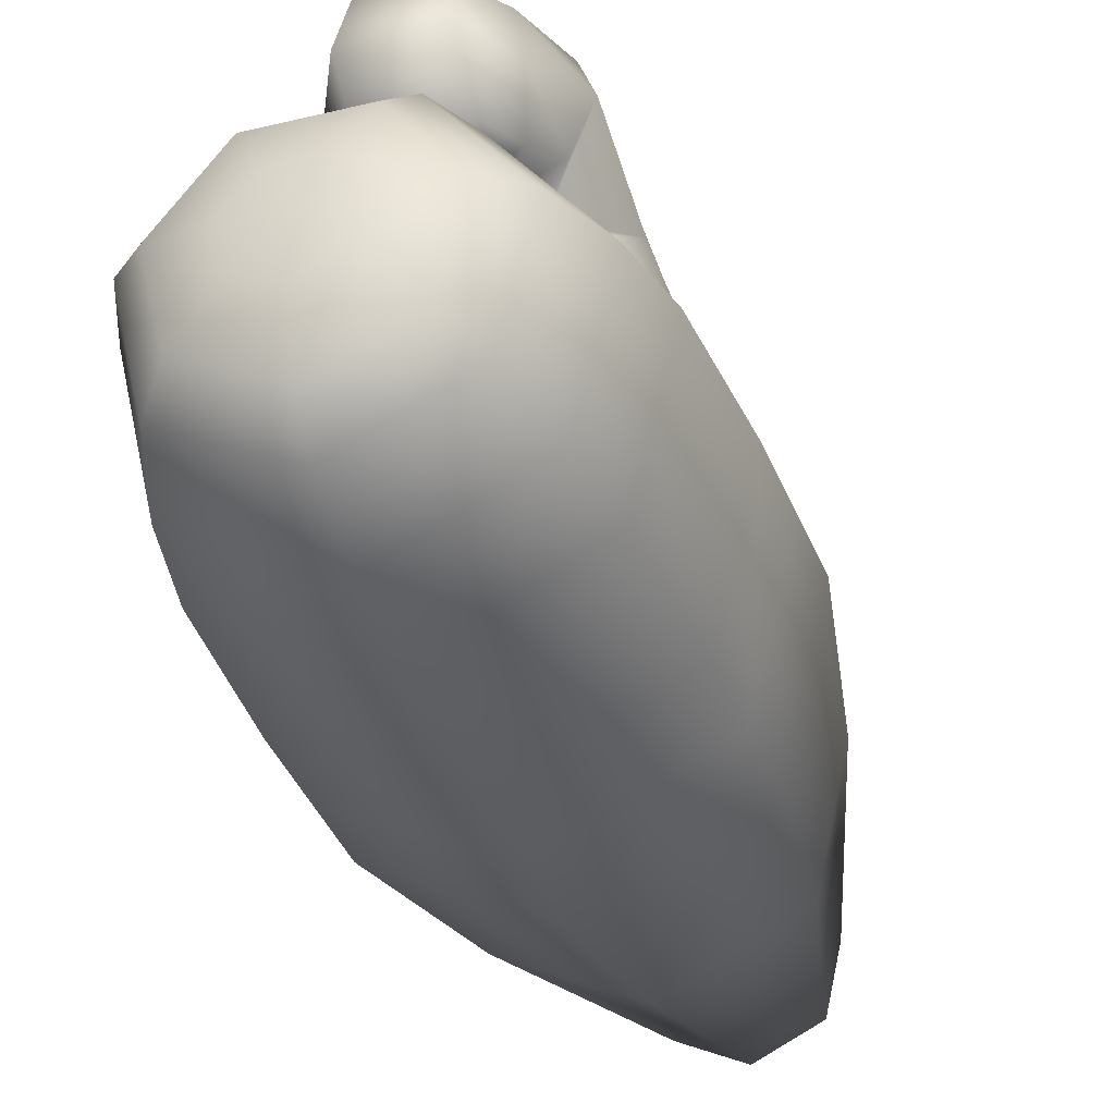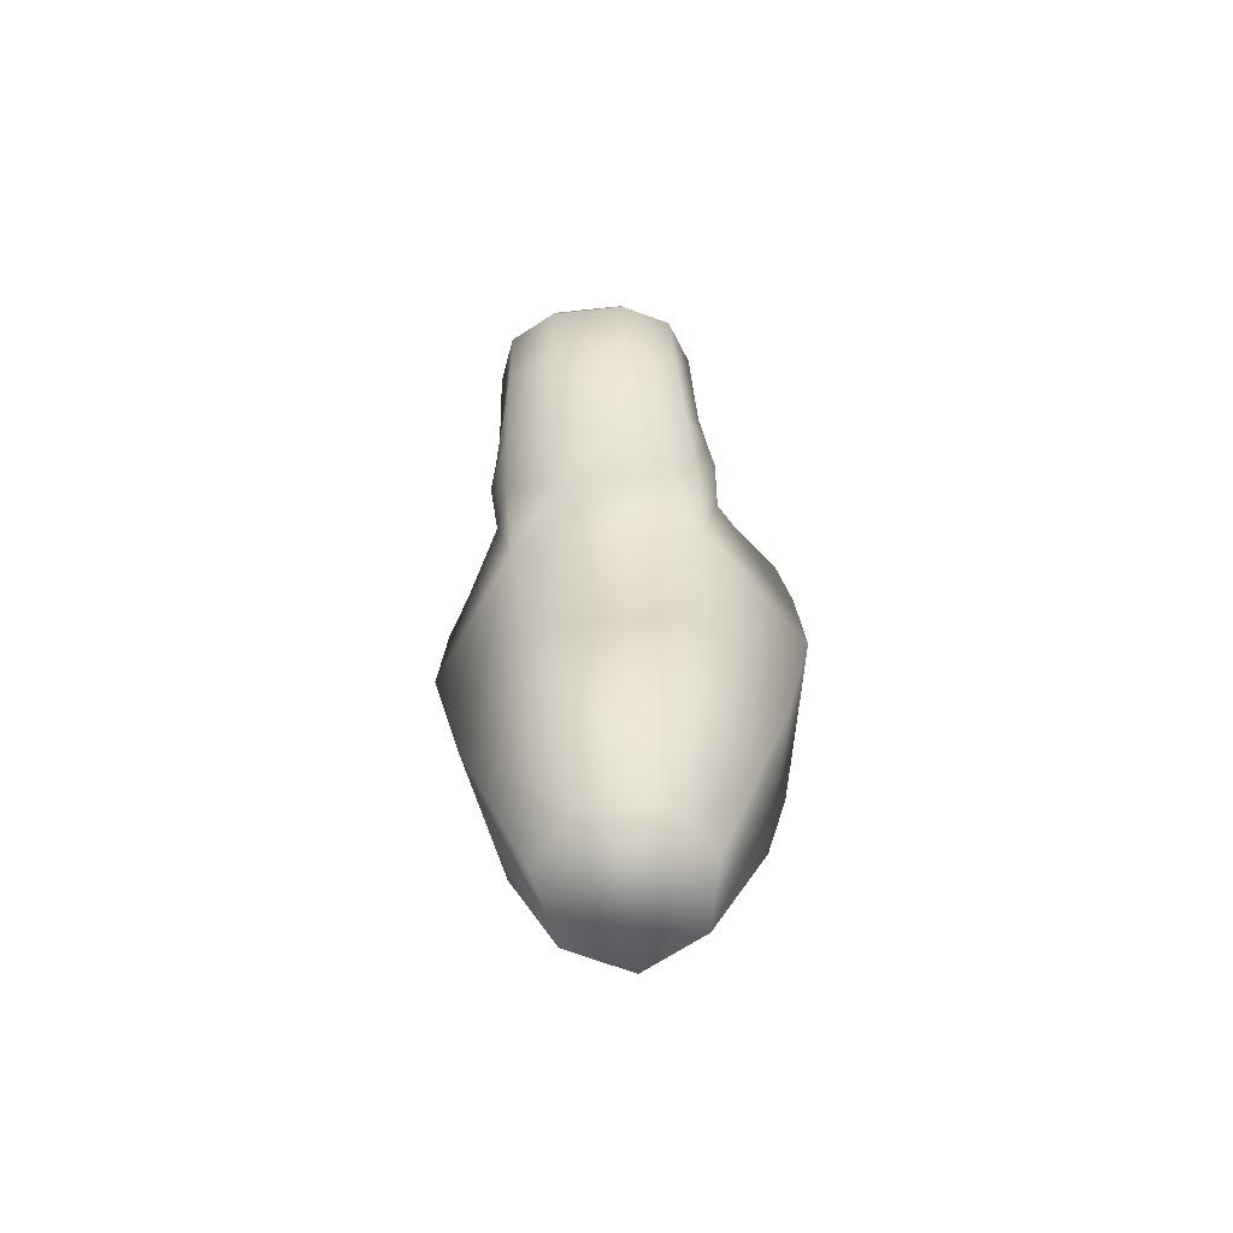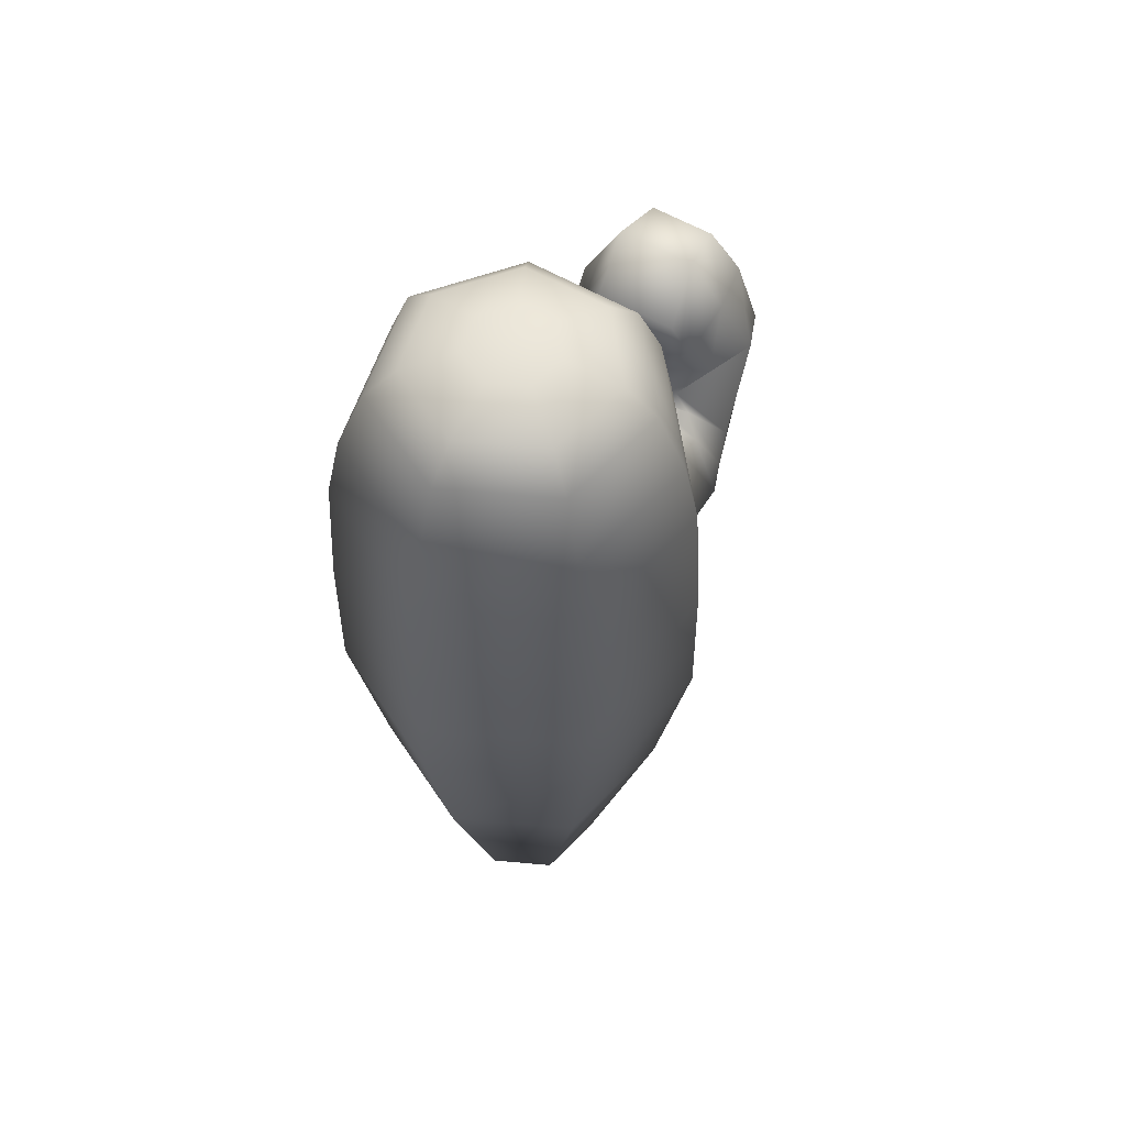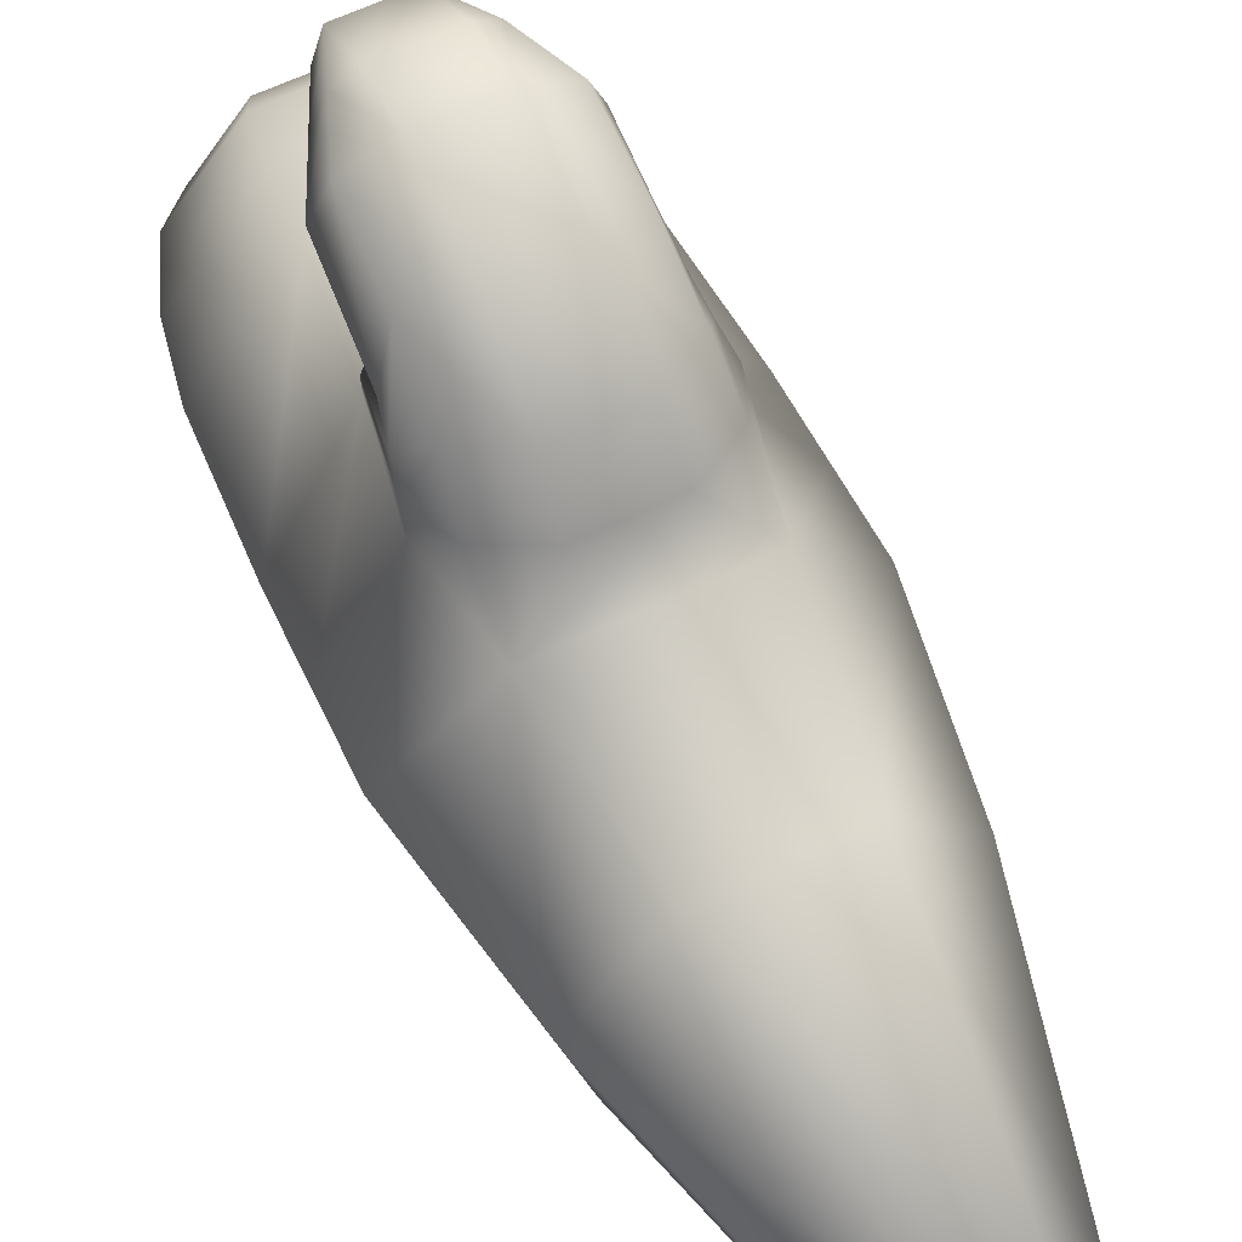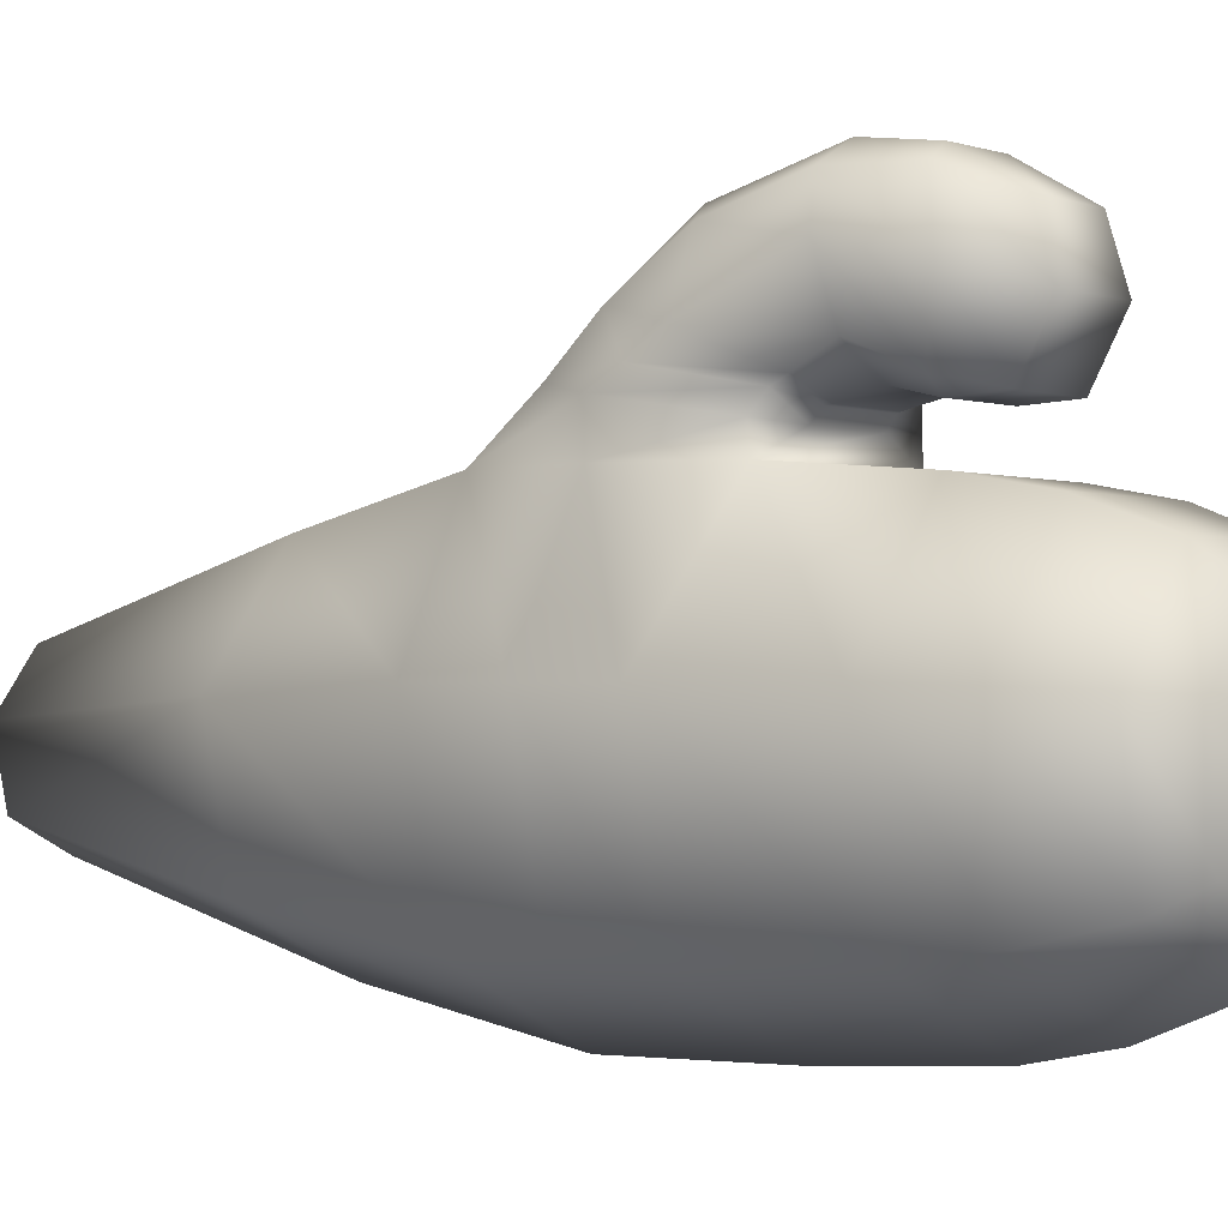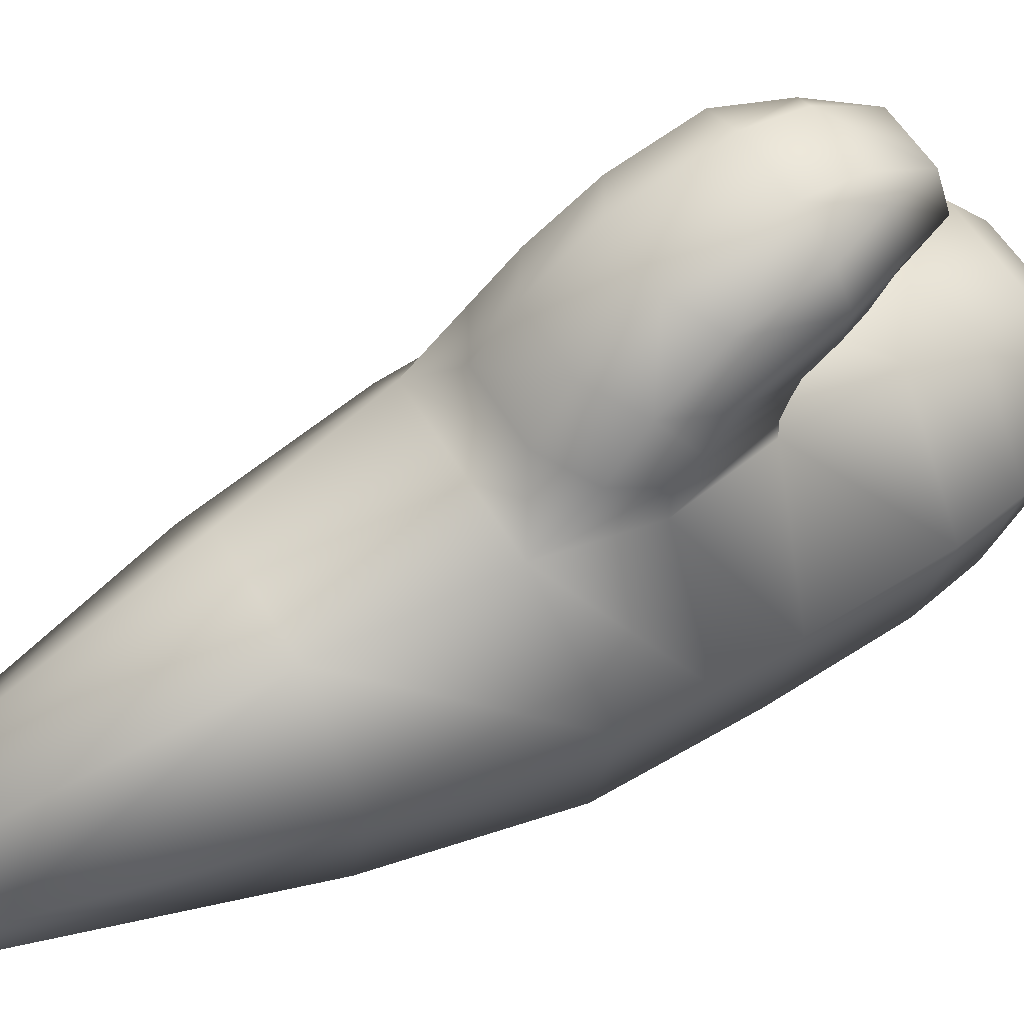
<metadata>
{"format":"obj","ext":"obj","renderer":"f3d","projection":"perspective","resolution":1024,"background":"white","views":[{"elev":-34.2,"azim":-161.9,"up":"+Z"},{"elev":-74.2,"azim":6.2,"up":"+Y"},{"elev":58.7,"azim":-149.1,"up":"+Y"},{"elev":61.1,"azim":-26.5,"up":"+Z"},{"elev":-1.3,"azim":127.7,"up":"+Z"},{"elev":56.3,"azim":59.5,"up":"+Z"}]}
</metadata>
<code>
o Cylinder
v -0 -0.7295 -0.5003
v -0 1 -0.9841
v 0.3912 -0.7295 -0.312
v 0.7694 1 -0.6136
v 0.4878 -0.7295 0.1113
v 0.9594 1 0.219
v 0.2171 -0.7295 0.4508
v 0.427 1 0.8866
v -0.2171 -0.7295 0.4508
v -0.427 1 0.8866
v -0.4878 -0.7295 0.1113
v -0.9594 1 0.219
v -0.3912 -0.7295 -0.312
v -0.7694 1 -0.6136
v 0 2.235 -1.211
v 0.9468 2.235 -0.755
v 1.181 2.235 0.2695
v -1.181 2.235 0.2695
v -0.9468 2.235 -0.755
v 0 4.677 -1.038
v 0.8113 4.677 -0.647
v 1.012 4.677 0.2309
v 0.4502 4.677 0.9349
v -0.4502 4.677 0.9349
v -1.012 4.677 0.2309
v -0.8113 4.677 -0.647
v 0 5.112 -0.8589
v 0.6715 5.112 -0.5355
v 0.8373 5.112 0.1911
v 0.3727 5.112 0.7738
v -0.3727 5.112 0.7738
v -0.8373 5.112 0.1911
v -0.6715 5.112 -0.5355
v 0 5.316 -0.6509
v 0 5.422 -0.2919
v 0.2282 5.422 -0.182
v 0.5089 5.316 -0.4058
v 0.2846 5.422 0.06495
v 0.6346 5.316 0.1448
v 0.1266 5.422 0.263
v 0.2824 5.316 0.5864
v -0.1266 5.422 0.263
v -0.2824 5.316 0.5864
v -0.2846 5.422 0.06495
v -0.6346 5.316 0.1448
v -0.2282 5.422 -0.182
v -0.5089 5.316 -0.4058
v -0 3.275 -1.193
v -0 4.21 -1.135
v 0.8873 4.21 -0.7076
v 0.9327 3.275 -0.7438
v 1.106 4.21 0.2525
v 1.163 3.275 0.2655
v 0.4924 4.21 1.022
v -0.4924 4.21 1.022
v -1.106 4.21 0.2525
v -1.163 3.275 0.2655
v -0.8873 4.21 -0.7076
v -0.9327 3.275 -0.7438
v 0.263 2.279 1.444
v 0.5904 2.074 1.102
v 0.5972 2.464 1.419
v -0.2713 2.279 1.444
v -0.5972 2.464 1.419
v -0.5904 2.074 1.102
v 0.2572 3.469 1.231
v 0.5911 3.42 1.244
v 0.5837 3.435 1.087
v -0.2655 3.469 1.231
v -0.5837 3.435 1.087
v -0.5911 3.42 1.244
v 0.2303 3.653 2.299
v 0.5242 3.677 2.154
v 0.2075 4.463 2.013
v -0.2386 3.653 2.299
v -0.2158 4.463 2.013
v -0.5242 3.677 2.154
v 0.2253 3.805 1.363
v 0.2044 4.323 1.326
v 0.5189 3.781 1.525
v -0.2336 3.805 1.363
v -0.5189 3.781 1.525
v -0.3221 4.323 1.326
v 0.2318 3.555 1.308
v 0.5335 3.57 1.4
v 0.237 2.968 2.105
v 0.539 3.144 1.996
v -0.539 3.144 1.996
v -0.2452 2.968 2.105
v -0.3495 3.57 1.4
v -0.24 3.555 1.308
v 0.9398 2.755 -0.7494
v -0 2.755 -1.202
v -0.9398 2.755 -0.7494
v 1.172 2.755 0.2675
v -1.172 2.755 0.2675
v 0.7189 2.757 1.355
v 0.7102 2.754 1.094
v -0.7102 2.754 1.094
v -0.7189 2.757 1.355
v 0.25 4.551 1.669
v 0.631 3.729 1.88
v -0.631 3.729 1.88
v -0.2583 4.551 1.669
v -0.6488 3.091 1.602
v 0.6488 3.091 1.602
v 0.3659 4.07 2.155
v 0.3616 4.052 1.394
v 0.4405 4.14 1.774
v -0.37 4.07 2.155
v -0.4205 4.052 1.394
v -0.4446 4.14 1.774
v 0.2192 4.05 2.248
v -0.2277 4.04 2.253
v 0.2162 4.03 1.308
v -0.2753 4.049 1.306
v 0.5623 3.5 1.352
v 0.25 2.526 1.775
v -0.5681 2.734 1.704
v -0.2528 3.522 1.302
v 0.2445 3.522 1.302
v 0.5681 2.734 1.704
v -0.2583 2.526 1.775
v -0.4703 3.5 1.352
v 0.6838 2.918 1.467
v -0.6838 2.918 1.467
f 1 2 4 3
f 3 4 6 5
f 5 6 8 7
f 7 8 10 9
f 9 10 12 11
f 6 4 16 17
f 11 12 14 13
f 13 14 2 1
f 1 3 5 7 9 11 13
f 52 50 21 22
f 70 68 54 55
f 4 2 15 16
f 106 85 80 102
f 14 12 18 19
f 8 6 17 61
f 2 14 19 15
f 56 55 24 25
f 58 56 25 26
f 89 86 72 75
f 49 58 26 20
f 55 54 23 24
f 54 52 22 23
f 21 20 27 28
f 95 92 51 53
f 93 94 59 48
f 105 88 77 103
f 10 8 61 65
f 92 93 48 51
f 94 96 57 59
f 29 28 37 39
f 26 25 32 33
f 24 23 30 31
f 22 21 28 29
f 20 26 33 27
f 25 24 31 32
f 23 22 29 30
f 27 33 47 34
f 33 32 45 47
f 31 30 41 43
f 36 35 46 44 42 40 38
f 32 31 43 45
f 30 29 39 41
f 37 34 35 36
f 39 37 36 38
f 41 39 38 40
f 43 41 40 42
f 45 43 42 44
f 47 45 44 46
f 34 47 46 35
f 28 27 34 37
f 51 48 49 50
f 53 51 50 52
f 84 91 81 78
f 68 53 52 54
f 104 101 79 83
f 59 57 56 58
f 48 59 58 49
f 50 49 20 21
f 96 99 70 57
f 57 70 55 56
f 12 10 65 18
f 60 61 62
f 63 64 65
f 66 67 68
f 69 70 71
f 72 73 107 113
f 75 114 110 77
f 78 115 108 80
f 81 82 111 116
f 65 61 60 63
f 69 66 68 70
f 97 62 61 98
f 99 65 64 100
f 75 72 113 114
f 83 79 115 116
f 109 107 73 102
f 112 110 76 104
f 84 78 80 85
f 118 60 62 122
f 119 64 63 123
f 90 82 81 91
f 98 95 53 68
f 124 90 91 120
f 77 88 89 75
f 72 86 87 73
f 121 84 85 117
f 121 120 91 84
f 126 119 88 105
f 123 118 86 89
f 125 117 85 106
f 122 125 106 87
f 124 126 105 90
f 61 17 95 98
f 111 112 104 83
f 108 109 102 80
f 70 99 100 71
f 67 97 98 68
f 18 65 99 96
f 76 74 101 104
f 19 18 96 94
f 16 15 93 92
f 90 105 103 82
f 15 19 94 93
f 17 16 92 95
f 87 106 102 73
f 79 101 109 108
f 101 74 107 109
f 82 103 112 111
f 103 77 110 112
f 113 107 74
f 110 114 76
f 114 113 74 76
f 116 111 83
f 108 115 79
f 116 115 78 81
f 71 100 126 124
f 62 97 125 122
f 97 67 117 125
f 63 60 118 123
f 100 64 119 126
f 66 69 120 121
f 66 121 117 67
f 71 124 120 69
f 88 119 123 89
f 86 118 122 87

</code>
